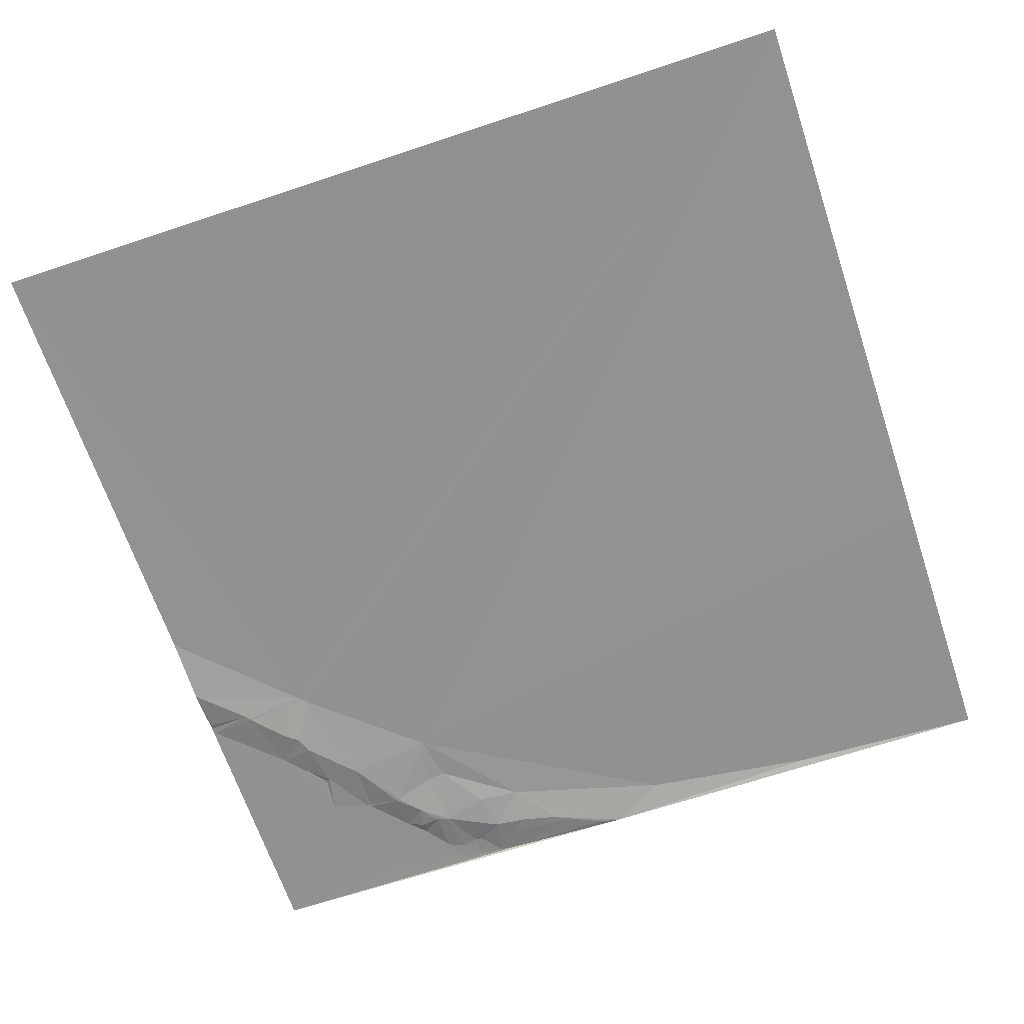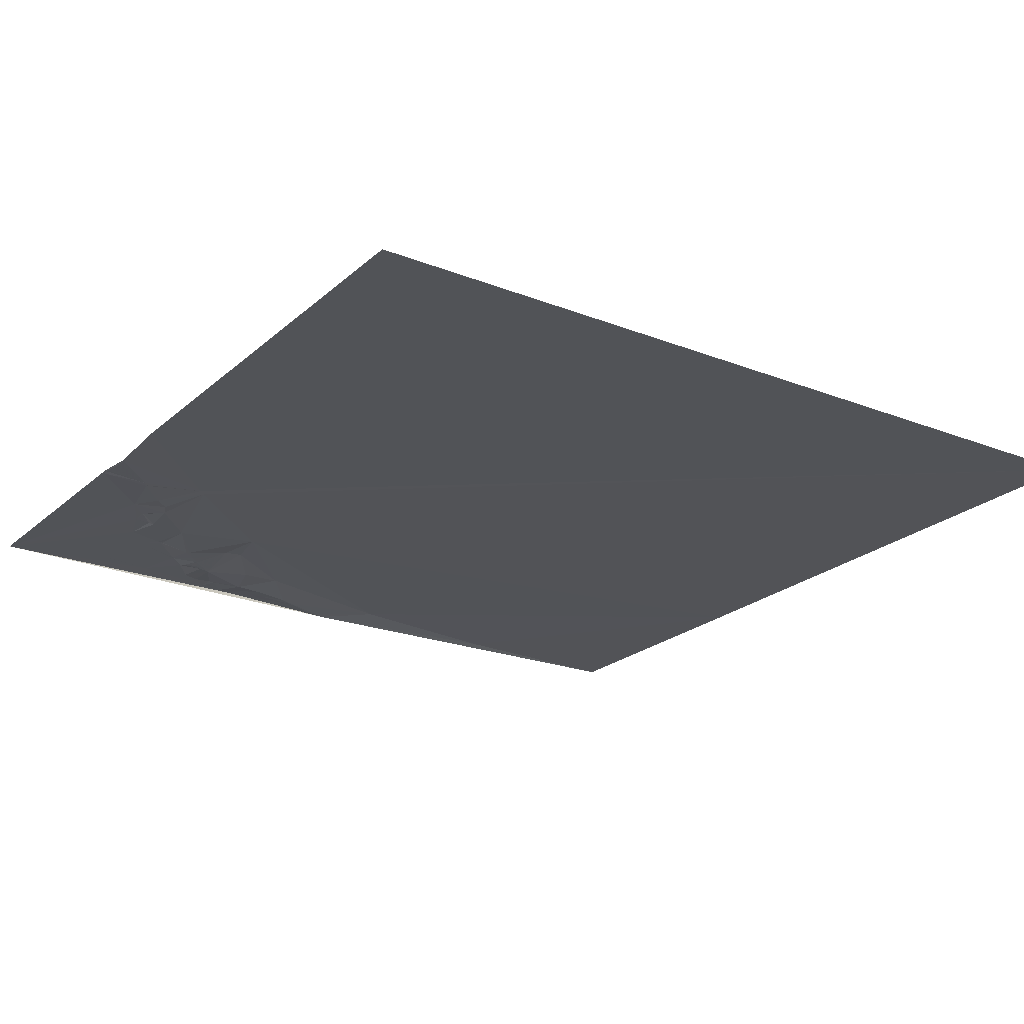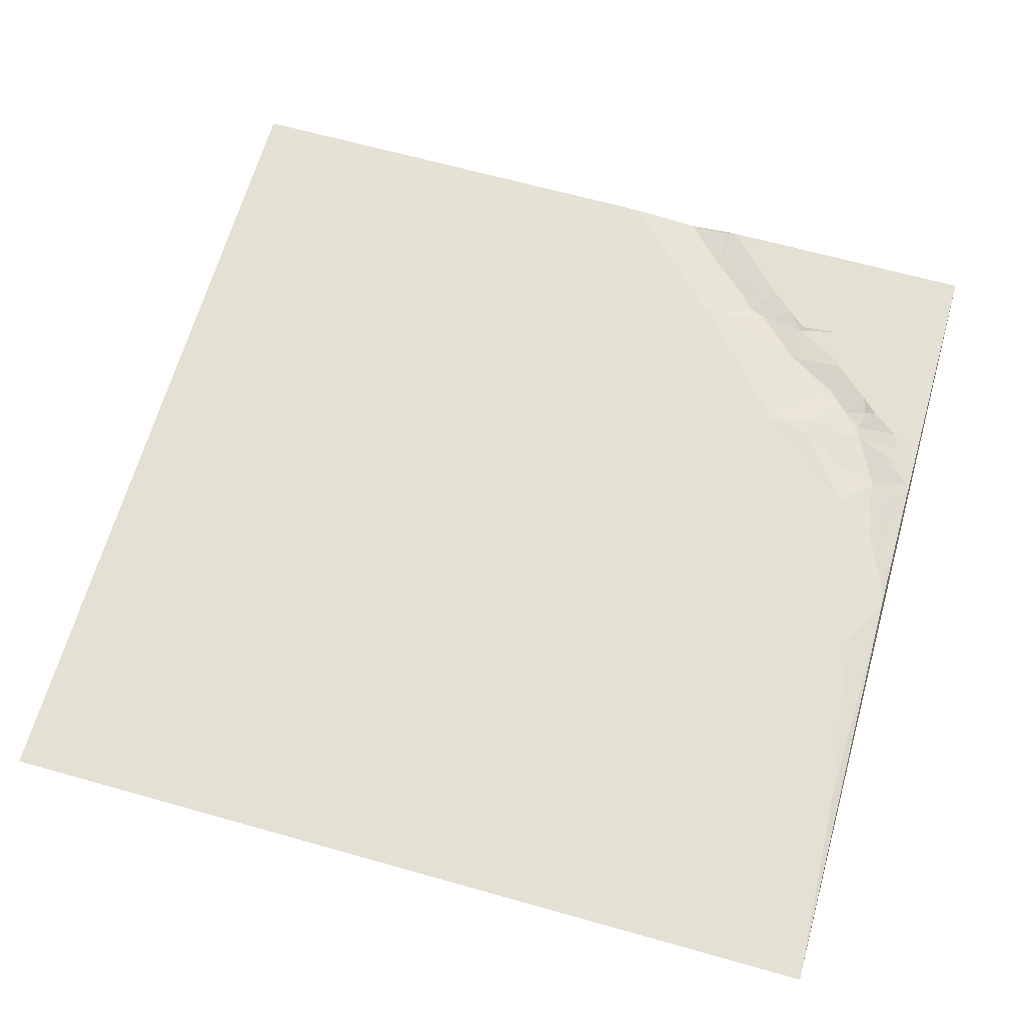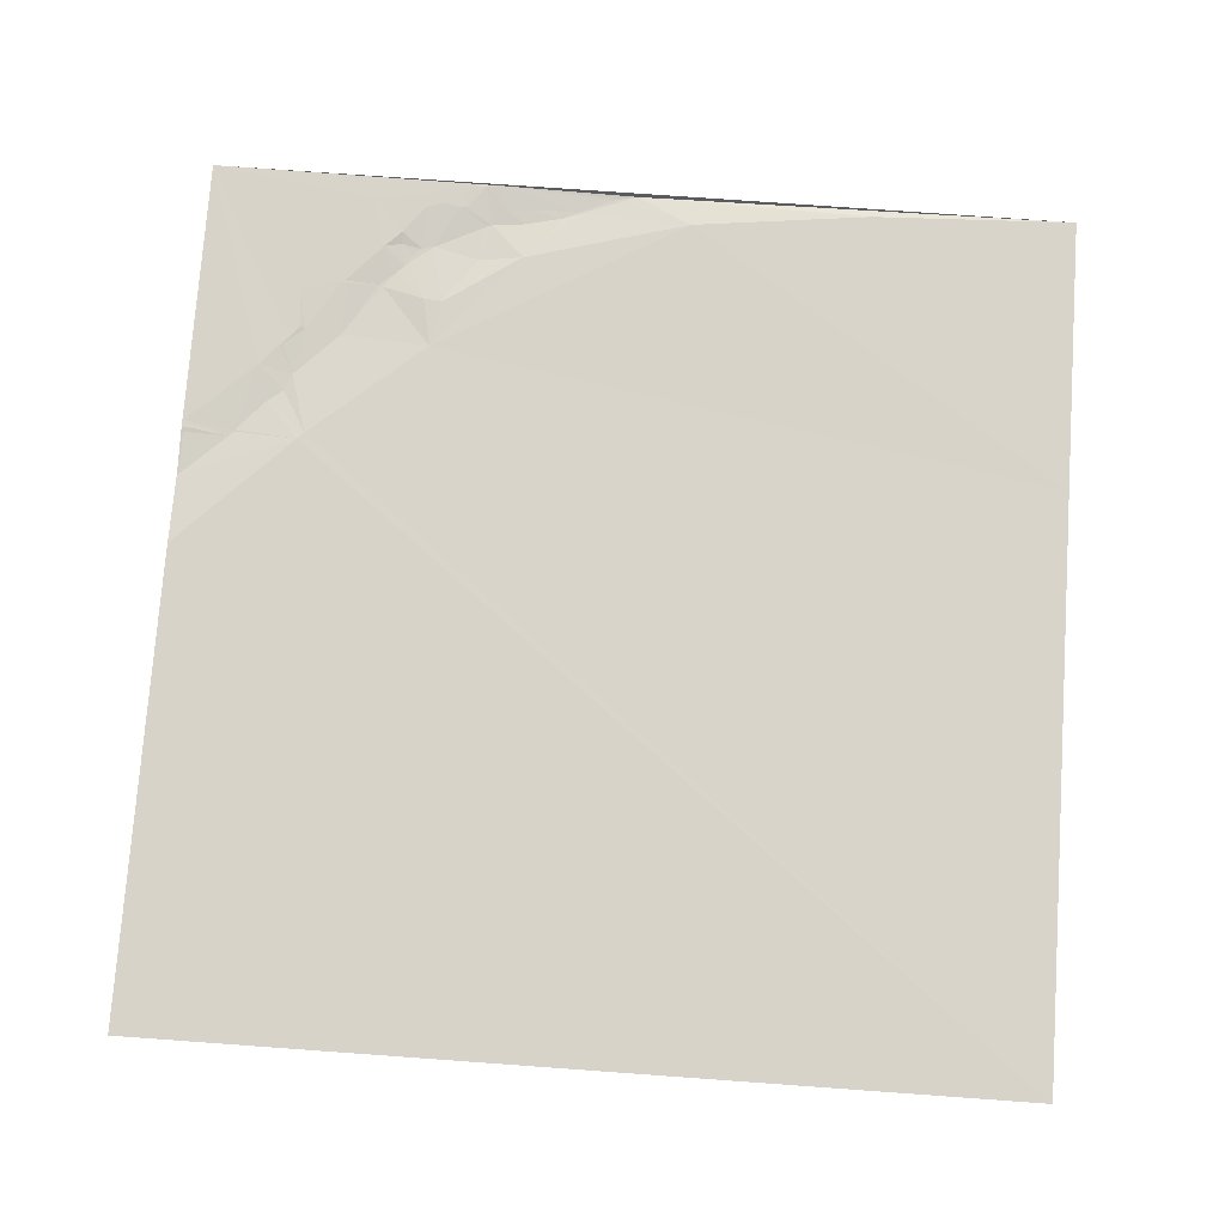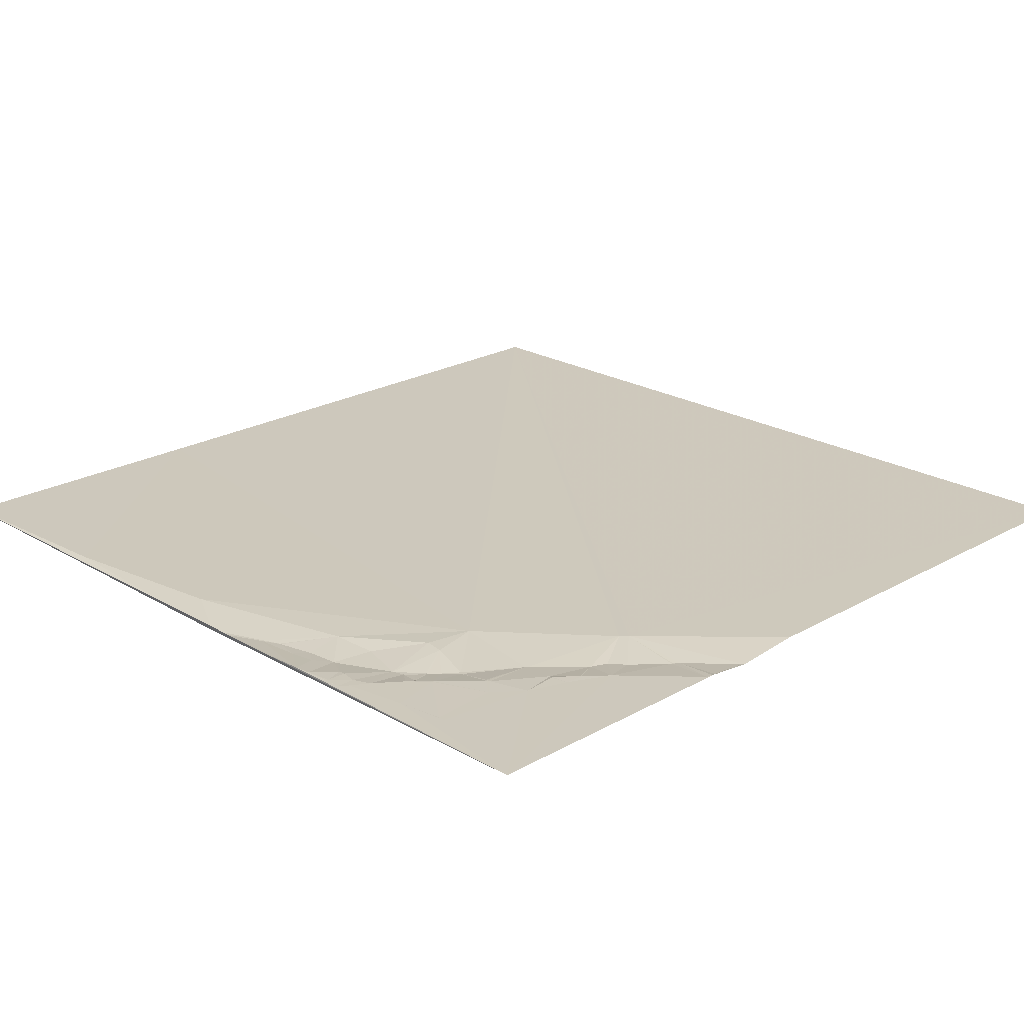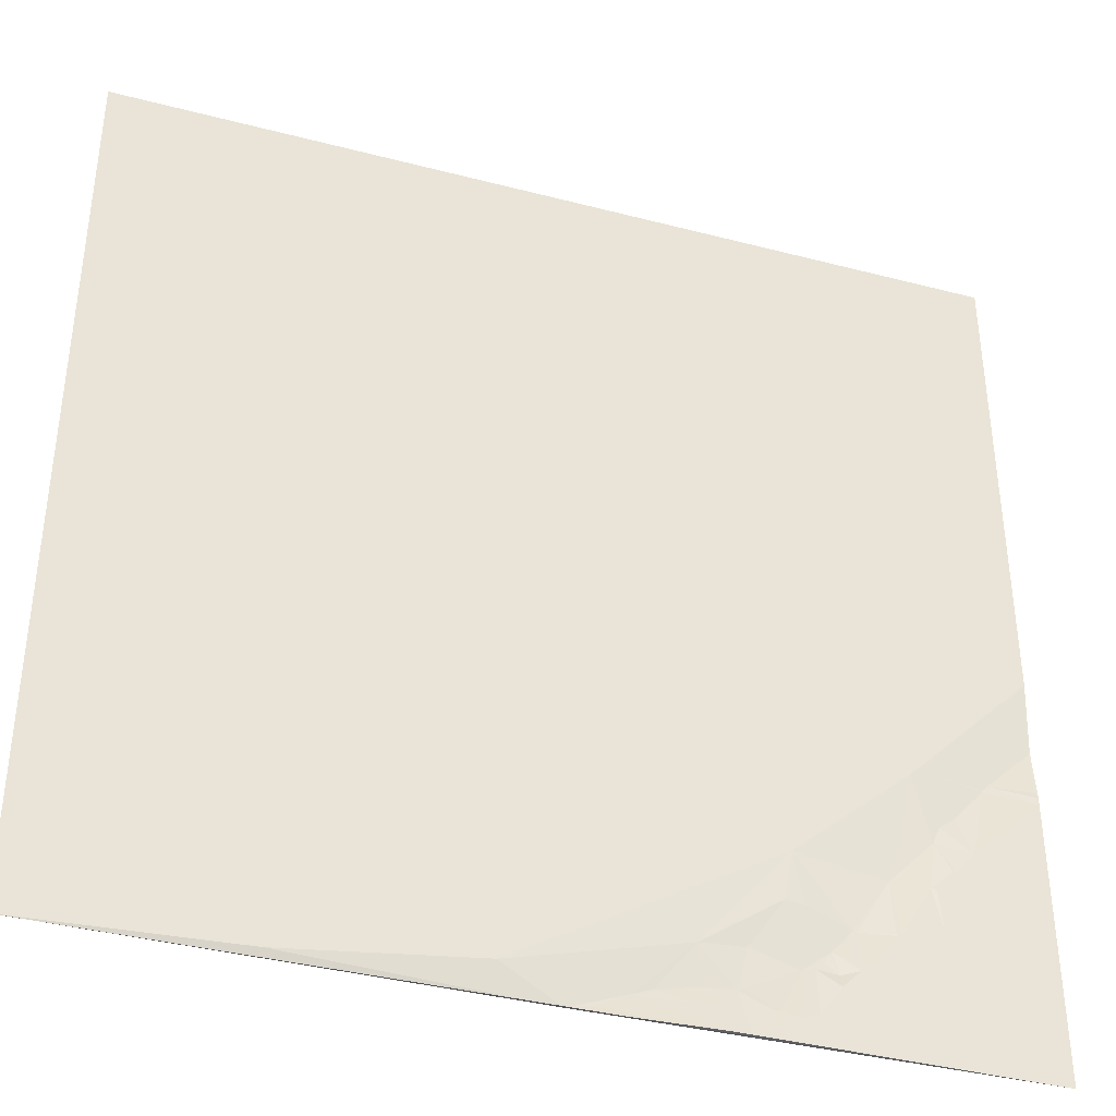
<metadata>
{"format":"obj","ext":"obj","renderer":"f3d","projection":"perspective","resolution":1024,"background":"white","views":[{"elev":-66.1,"azim":18.5,"up":"+Y"},{"elev":-22.3,"azim":-34.3,"up":"+Y"},{"elev":65.4,"azim":105.8,"up":"+Y"},{"elev":75.7,"azim":4.1,"up":"+Y"},{"elev":22.2,"azim":-134.6,"up":"+Y"},{"elev":-38.3,"azim":161.8,"up":"+Z"}]}
</metadata>
<code>
v 4090 3.93 -8187
v 4601 4.462 -8187
v 4090 3.842 -8465
v 4090 0.5947 -8506
v 4091 0.5965 -8507
v 4090 3.345 -8532
v 4091 3.03 -8532
v 4117 0.583 -8532
v 4157 4.267 -8532
v 4601 3.607 -8532
v 4090 3.621 -8534
v 4091 3.626 -8535
v 4120 0.5805 -8535
v 4120 0.5882 -8536
v 4161 4.159 -8536
v 4091 3.606 -8539
v 4137 0.5505 -8555
v 4146 0.5622 -8562
v 4150 0.6134 -8572
v 4130 3.659 -8576
v 4141 3.637 -8589
v 4142 3.638 -8589
v 4228 4.149 -8594
v 4175 0.59 -8598
v 4176 0.5869 -8599
v 4142 3.513 -8600
v 4155 2.668 -8600
v 4152 3.534 -8601
v 4152 3.565 -8602
v 4233 4.261 -8622
v 4150 3.548 -8623
v 4222 3.704 -8623
v 4173 3.641 -8630
v 4175 3.592 -8630
v 4176 3.509 -8630
v 4197 0.6111 -8630
v 4175 3.627 -8631
v 4195 0.6278 -8631
v 4163 3.652 -8639
v 4204 0.5749 -8639
v 4164 3.658 -8640
v 4209 0.5694 -8644
v 4210 0.5785 -8645
v 4252 1.683 -8650
v 4213 0.6427 -8651
v 4195 3.851 -8653
v 4278 3.428 -8653
v 4195 3.88 -8654
v 4196 3.842 -8654
v 4218 0.6258 -8655
v 4206 1.86 -8657
v 4225 0.5645 -8657
v 4206 3.802 -8664
v 4255 0.5408 -8672
v 4258 0.5579 -8673
v 4277 0.6736 -8675
v 4157 3.895 -8680
v 4161 3.882 -8680
v 4218 3.876 -8680
v 4298 0.6148 -8680
v 4299 0.612 -8680
v 4375 4.564 -8680
v 4238 3.596 -8682
v 4242 3.328 -8682
v 4267 1.839 -8682
v 4188 3.952 -8684
v 4228 3.811 -8684
v 4282 1.513 -8684
v 4309 0.6094 -8684
v 4309 0.5863 -8685
v 4224 3.972 -8690
v 4481 3.805 -8693
v 4238 3.972 -8694
v 4329 0.6305 -8694
v 4334 0.6442 -8694
v 4228 3.971 -8695
v 4333 0.6233 -8695
v 4252 3.994 -8696
v 4253 3.994 -8696
v 4262 3.958 -8697
v 4342 0.6426 -8697
v 4090 3.86 -8698
v 4601 3.498 -8698
f 27 28 29
f 31 29 26
f 21 20 26
f 31 26 82
f 28 26 29
f 31 27 29
f 54 44 52
f 47 44 55
f 61 60 70
f 56 60 47
f 65 68 56
f 65 80 68
f 56 68 60
f 61 47 60
f 64 54 63
f 64 55 54
f 65 55 79
f 47 55 56
f 62 47 69
f 62 23 47
f 59 66 71
f 66 76 71
f 43 51 45
f 51 50 45
f 52 50 59
f 52 43 50
f 66 53 48
f 66 59 53
f 82 80 76
f 82 81 80
f 78 76 80
f 79 80 65
f 76 78 73
f 78 80 79
f 51 49 53
f 46 49 42
f 49 48 53
f 46 48 49
f 58 48 41
f 66 48 58
f 51 53 50
f 76 67 71
f 25 34 35
f 38 35 37
f 36 23 25
f 23 24 25
f 33 25 27
f 33 37 34
f 19 24 15
f 19 27 24
f 33 41 37
f 38 46 40
f 21 26 22
f 27 22 28
f 82 16 11
f 20 21 19
f 28 22 26
f 16 20 14
f 22 19 21
f 68 70 60
f 76 73 67
f 13 8 14
f 13 9 8
f 9 3 5
f 67 52 59
f 50 43 45
f 82 76 66
f 73 78 64
f 31 39 33
f 34 37 35
f 74 77 75
f 62 75 81
f 63 67 73
f 82 83 81
f 23 30 47
f 23 32 30
f 20 82 26
f 24 27 25
f 32 23 36
f 65 56 55
f 40 46 42
f 40 36 38
f 5 6 7
f 7 12 8
f 4 5 3
f 4 6 5
f 16 82 20
f 39 31 57
f 40 32 36
f 38 25 35
f 34 25 33
f 41 39 57
f 51 42 49
f 42 32 40
f 47 30 44
f 69 61 70
f 43 42 51
f 41 46 37
f 82 57 31
f 37 46 38
f 57 58 41
f 46 41 48
f 64 63 73
f 64 79 55
f 81 77 80
f 54 55 44
f 30 52 44
f 15 23 2
f 52 32 43
f 82 66 57
f 52 63 54
f 42 43 32
f 70 74 69
f 74 70 80
f 59 71 67
f 77 81 75
f 6 11 7
f 16 12 11
f 12 16 8
f 17 14 20
f 5 7 8
f 14 8 16
f 9 5 8
f 12 7 11
f 72 10 62
f 39 41 33
f 53 59 50
f 61 69 47
f 9 15 2
f 58 57 66
f 79 64 78
f 23 15 24
f 80 70 68
f 31 33 27
f 62 69 75
f 36 25 38
f 77 74 80
f 32 52 30
f 19 15 18
f 72 62 81
f 74 75 69
f 63 52 67
f 83 72 81
f 18 15 17
f 9 17 15
f 10 2 23
f 62 10 23
f 9 1 3
f 27 19 22
f 2 1 9
f 13 14 9
f 19 18 20
f 72 83 10
f 17 20 18
f 17 9 14

</code>
